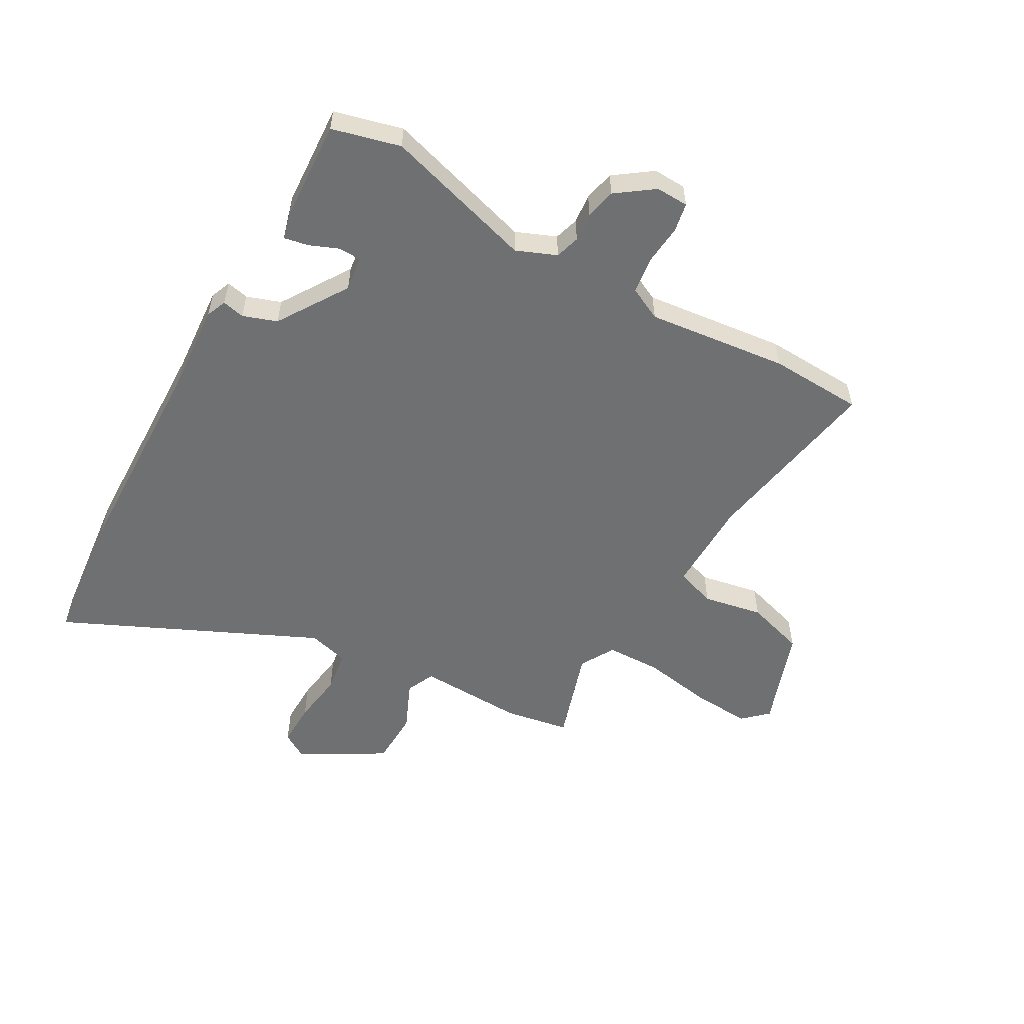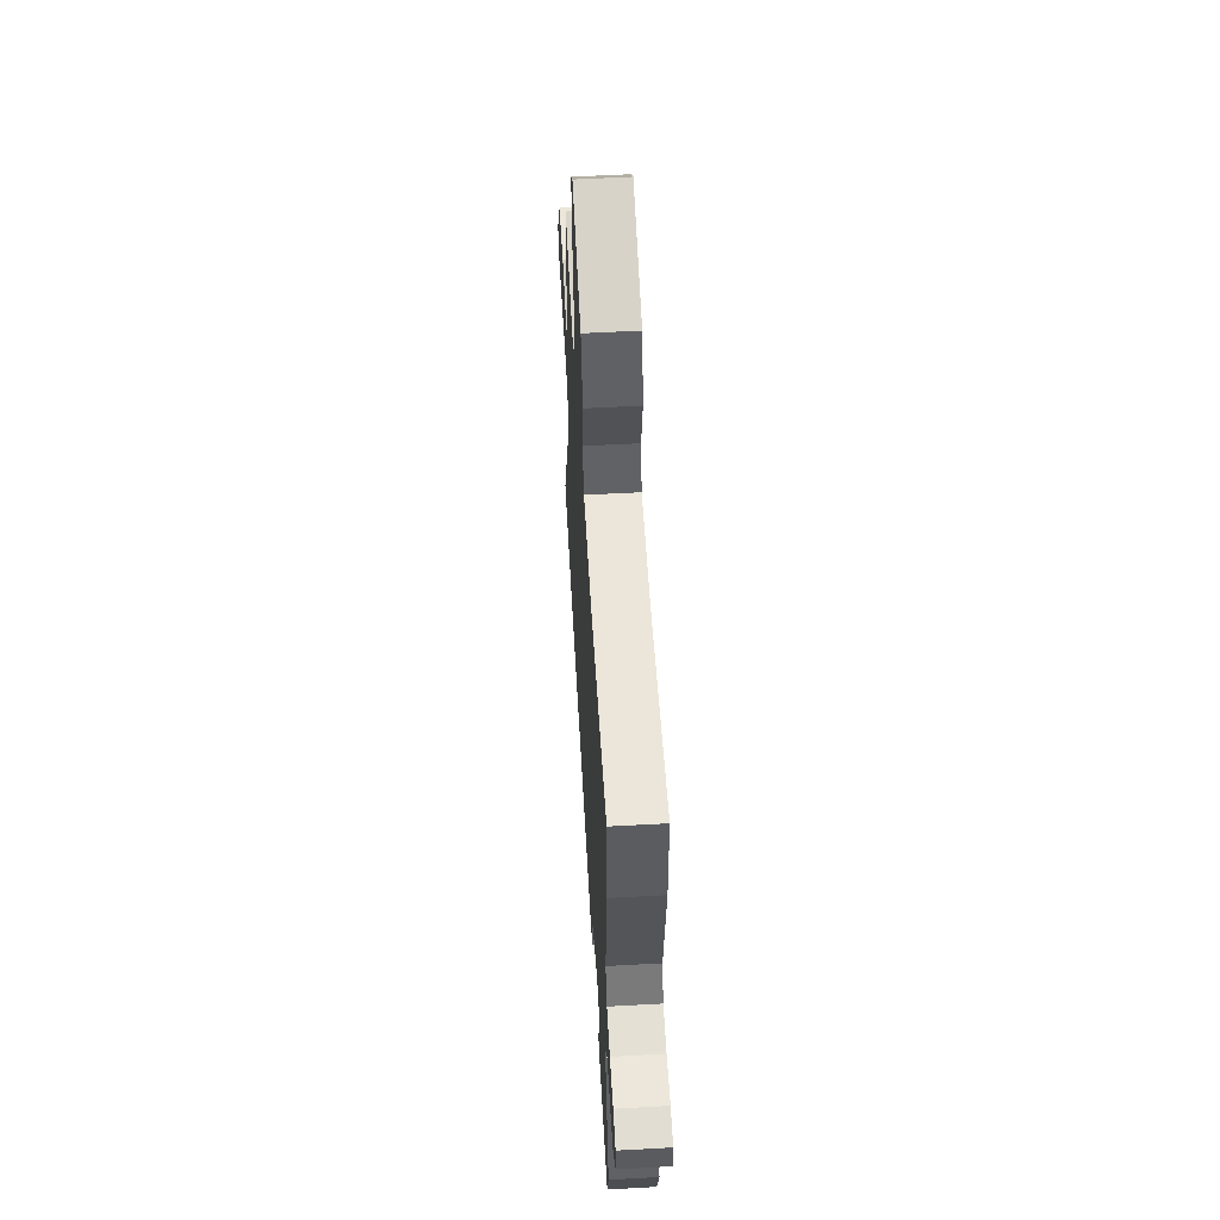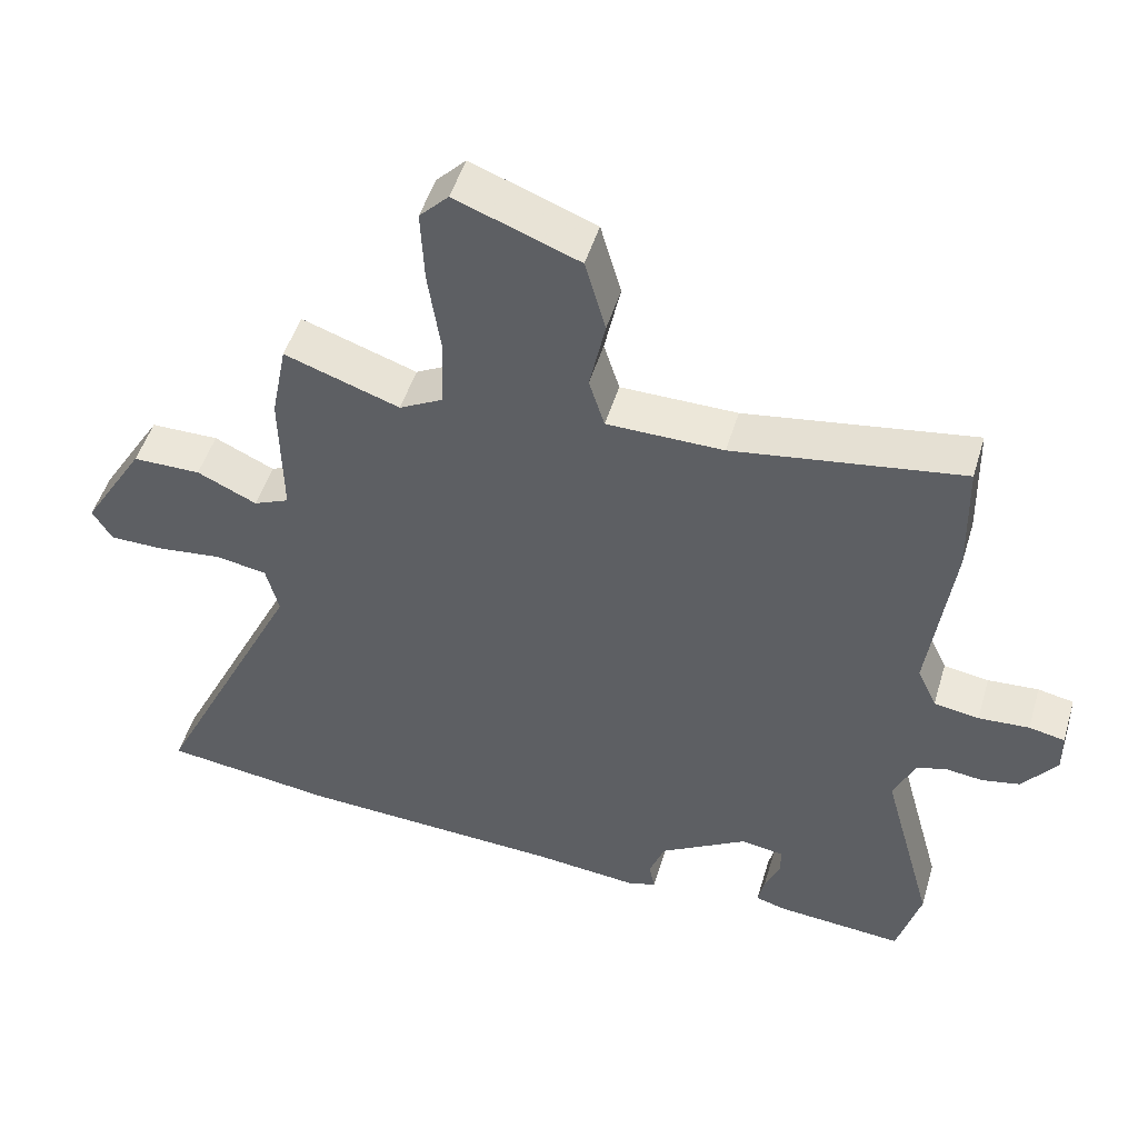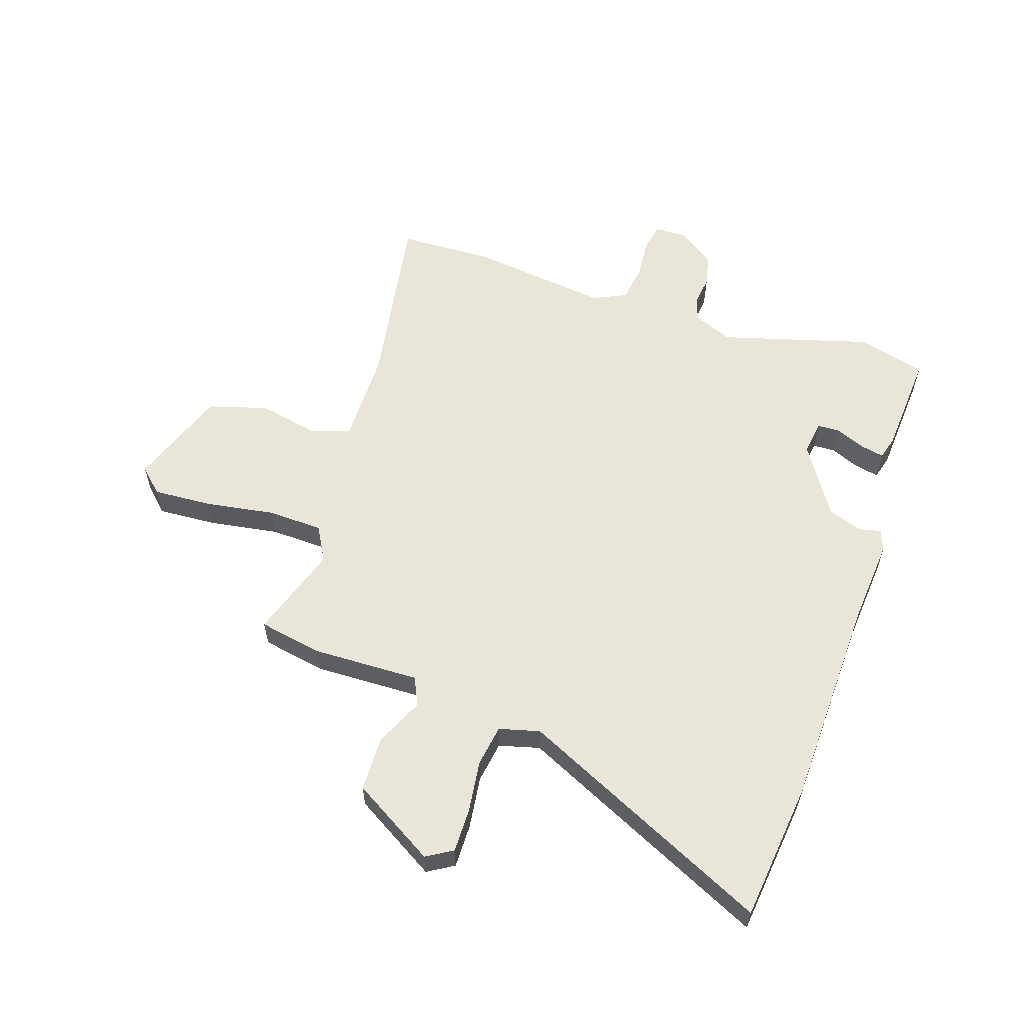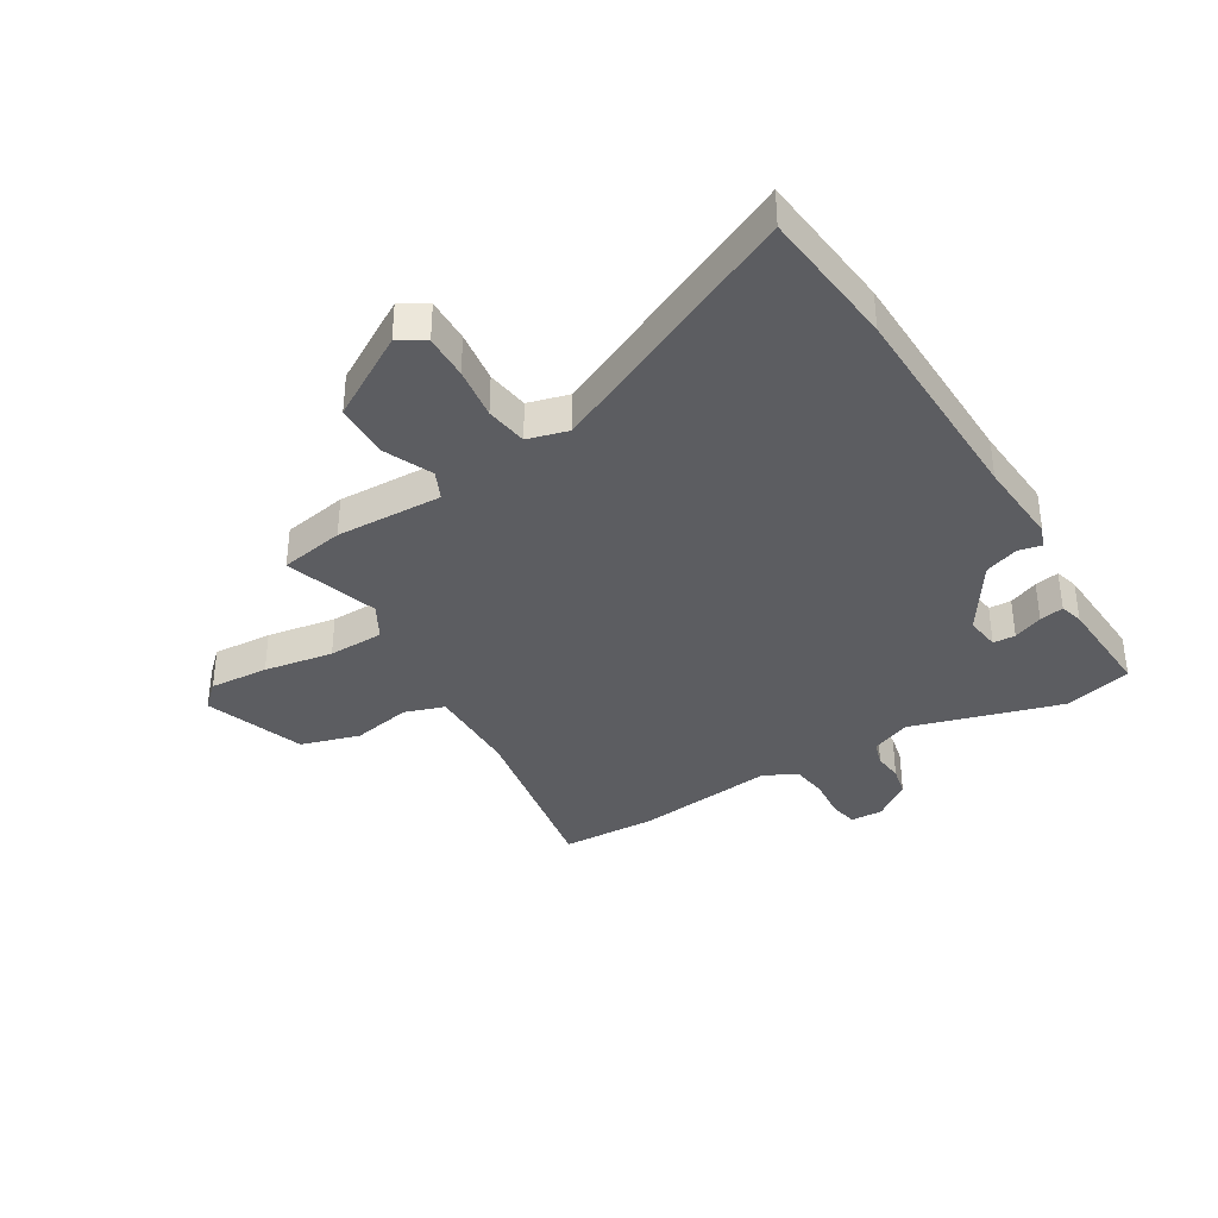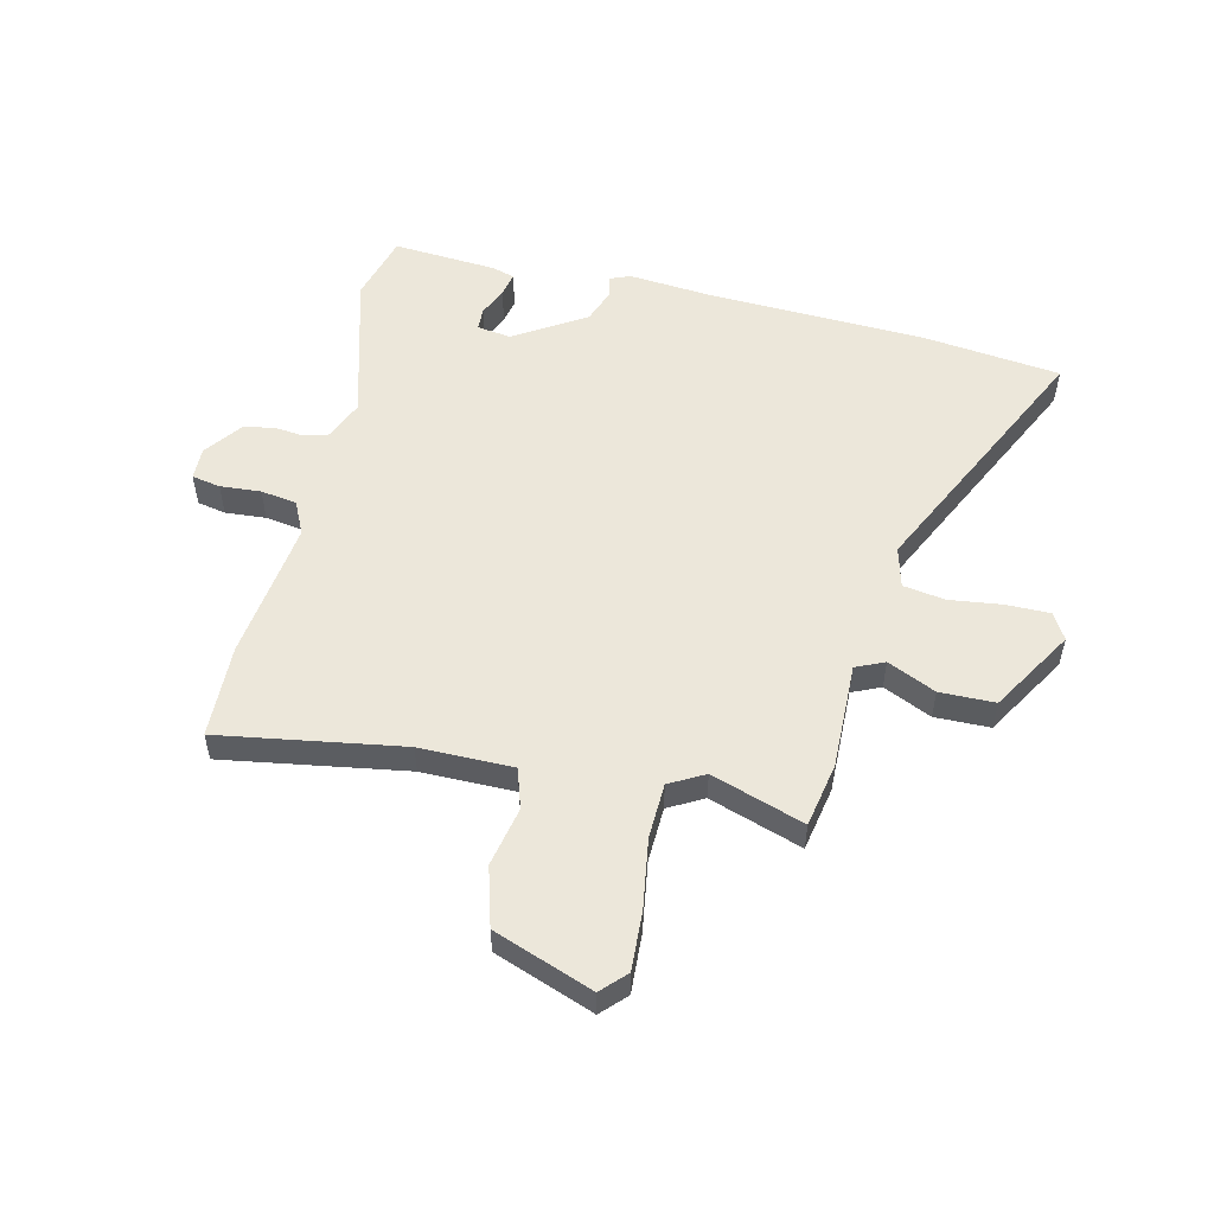
<metadata>
{"format":"obj","ext":"obj","renderer":"f3d","projection":"perspective","resolution":1024,"background":"white","views":[{"elev":-54.9,"azim":-120.6,"up":"+Y"},{"elev":57.1,"azim":-93.3,"up":"+Z"},{"elev":49.4,"azim":-163.4,"up":"+Z"},{"elev":58.5,"azim":107.8,"up":"+Y"},{"elev":-36.7,"azim":120.1,"up":"+Y"},{"elev":53.8,"azim":12.9,"up":"+Y"}]}
</metadata>
<code>
v -0.496 0.07 -0.515
v -0.529 0.07 -0.397
v -0.457 0.07 -0.134
v -0.487 0.07 -0.065
v -0.53 0.07 -0.053
v -0.581 0.07 -0.059
v -0.634 0.07 -0.048
v -0.682 0.07 0.016
v -0.681 0.07 0.073
v -0.631 0.07 0.083
v -0.56 0.07 0.078
v -0.497 0.07 0.088
v -0.47 0.07 0.146
v -0.503 0.07 0.391
v -0.499 0.07 0.555
v -0.179 0.07 0.505
v -0.016 0.07 0.506
v 0.006 0.07 0.576
v -0.016 0.07 0.68
v 0.013 0.07 0.783
v 0.186 0.07 0.848
v 0.227 0.07 0.806
v 0.222 0.07 0.703
v 0.204 0.07 0.582
v 0.208 0.07 0.485
v 0.269 0.07 0.452
v 0.431 0.07 0.507
v 0.453 0.07 0.395
v 0.45 0.07 0.209
v 0.5 0.07 0.187
v 0.584 0.07 0.226
v 0.68 0.07 0.225
v 0.768 0.07 0.081
v 0.741 0.07 0.035
v 0.664 0.07 0.035
v 0.573 0.07 0.046
v 0.5 0.07 0.034
v 0.482 0.07 -0.037
v 0.695 0.07 -0.476
v 0.453 0.07 -0.506
v 0.08 0.07 -0.522
v -0.072 0.07 -0.536
v -0.108 0.07 -0.522
v -0.1 0.07 -0.483
v -0.122 0.07 -0.424
v -0.245 0.07 -0.348
v -0.305 0.07 -0.357
v -0.306 0.07 -0.396
v -0.284 0.07 -0.447
v -0.275 0.07 -0.489
v -0.316 0.07 -0.501
v -0.496 0 -0.515
v -0.529 0 -0.397
v -0.457 0 -0.134
v -0.487 0 -0.065
v -0.53 0 -0.053
v -0.581 0 -0.059
v -0.634 0 -0.048
v -0.682 0 0.016
v -0.681 0 0.073
v -0.631 0 0.083
v -0.56 0 0.078
v -0.497 0 0.088
v -0.47 0 0.146
v -0.503 0 0.391
v -0.499 0 0.555
v -0.179 0 0.505
v -0.016 0 0.506
v 0.006 0 0.576
v -0.016 0 0.68
v 0.013 0 0.783
v 0.186 0 0.848
v 0.227 0 0.806
v 0.222 0 0.703
v 0.204 0 0.582
v 0.208 0 0.485
v 0.269 0 0.452
v 0.431 0 0.507
v 0.453 0 0.395
v 0.45 0 0.209
v 0.5 0 0.187
v 0.584 0 0.226
v 0.68 0 0.225
v 0.768 0 0.081
v 0.741 0 0.035
v 0.664 0 0.035
v 0.573 0 0.046
v 0.5 0 0.034
v 0.482 0 -0.037
v 0.695 0 -0.476
v 0.453 0 -0.506
v 0.08 0 -0.522
v -0.072 0 -0.536
v -0.108 0 -0.522
v -0.1 0 -0.483
v -0.122 0 -0.424
v -0.245 0 -0.348
v -0.305 0 -0.357
v -0.306 0 -0.396
v -0.284 0 -0.447
v -0.275 0 -0.489
v -0.316 0 -0.501
f 1 2 3
f 51 1 3
f 50 51 3
f 49 50 3
f 48 49 3
f 47 48 3 4
f 46 47 4
f 45 46 4
f 41 42 43 44
f 41 44 45
f 40 41 45
f 39 40 45
f 38 39 45
f 37 38 45 4
f 34 35 36
f 33 34 36
f 32 33 36
f 31 32 36
f 30 31 36
f 37 4 5
f 36 37 5
f 30 36 5
f 29 30 5
f 5 6 7
f 29 5 7
f 28 29 7
f 27 28 7
f 26 27 7
f 22 23 24
f 21 22 24
f 20 21 24
f 19 20 24
f 18 19 24
f 17 18 24 25
f 16 17 25 26
f 13 14 15 16
f 12 13 16 26
f 9 10 11
f 8 9 11
f 7 8 11
f 7 11 12
f 7 12 26
f 54 53 52
f 54 52 102
f 54 102 101
f 54 101 100
f 54 100 99
f 55 54 99 98
f 55 98 97
f 55 97 96
f 95 94 93 92
f 96 95 92
f 96 92 91
f 96 91 90
f 96 90 89
f 55 96 89 88
f 87 86 85
f 87 85 84
f 87 84 83
f 87 83 82
f 87 82 81
f 56 55 88
f 56 88 87
f 56 87 81
f 56 81 80
f 58 57 56
f 58 56 80
f 58 80 79
f 58 79 78
f 58 78 77
f 75 74 73
f 75 73 72
f 75 72 71
f 75 71 70
f 75 70 69
f 76 75 69 68
f 77 76 68 67
f 67 66 65 64
f 77 67 64 63
f 62 61 60
f 62 60 59
f 62 59 58
f 63 62 58
f 77 63 58
f 1 52 53 2
f 2 53 54 3
f 3 54 55 4
f 4 55 56 5
f 5 56 57 6
f 6 57 58 7
f 7 58 59 8
f 8 59 60 9
f 9 60 61 10
f 10 61 62 11
f 11 62 63 12
f 12 63 64 13
f 13 64 65 14
f 14 65 66 15
f 15 66 67 16
f 16 67 68 17
f 17 68 69 18
f 18 69 70 19
f 19 70 71 20
f 20 71 72 21
f 21 72 73 22
f 22 73 74 23
f 23 74 75 24
f 24 75 76 25
f 25 76 77 26
f 26 77 78 27
f 27 78 79 28
f 28 79 80 29
f 29 80 81 30
f 30 81 82 31
f 31 82 83 32
f 32 83 84 33
f 33 84 85 34
f 34 85 86 35
f 35 86 87 36
f 36 87 88 37
f 37 88 89 38
f 38 89 90 39
f 39 90 91 40
f 40 91 92 41
f 41 92 93 42
f 42 93 94 43
f 43 94 95 44
f 44 95 96 45
f 45 96 97 46
f 46 97 98 47
f 47 98 99 48
f 48 99 100 49
f 49 100 101 50
f 50 101 102 51
f 51 102 52 1

</code>
